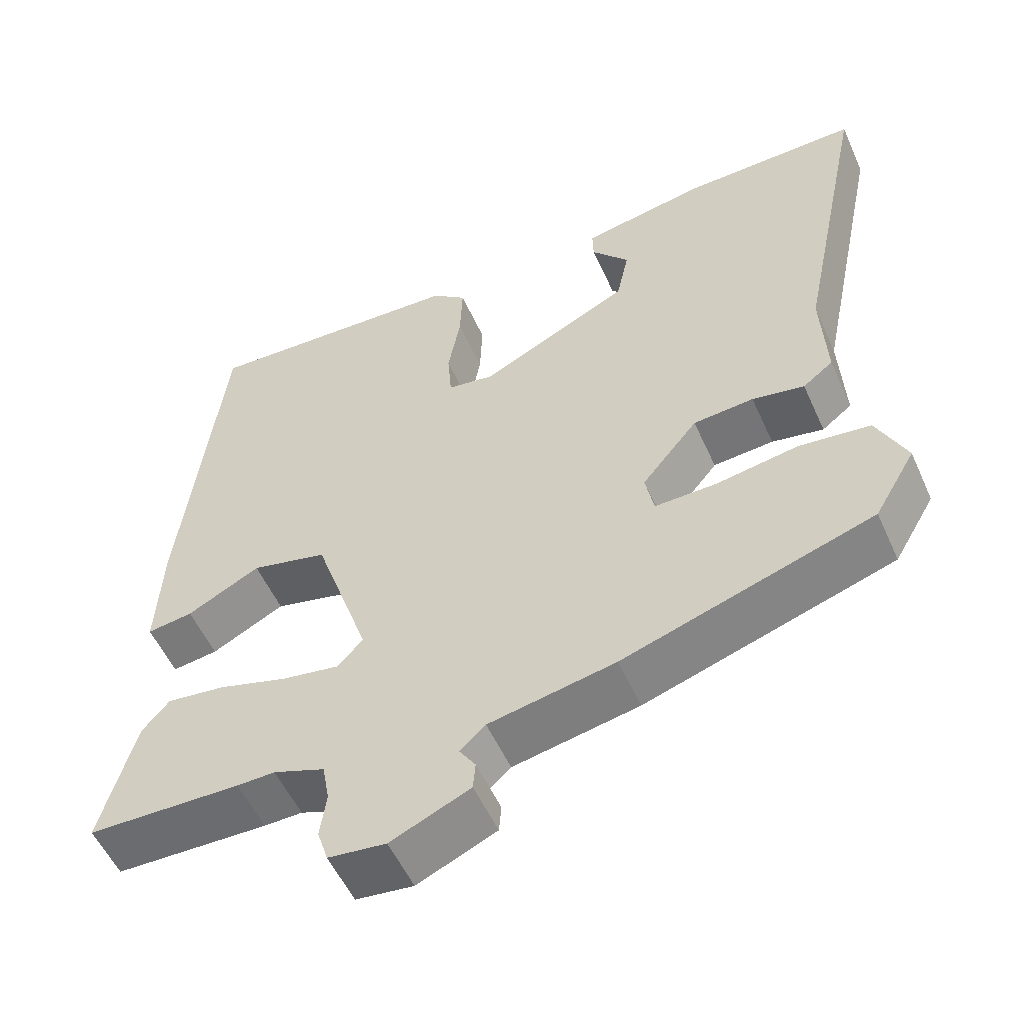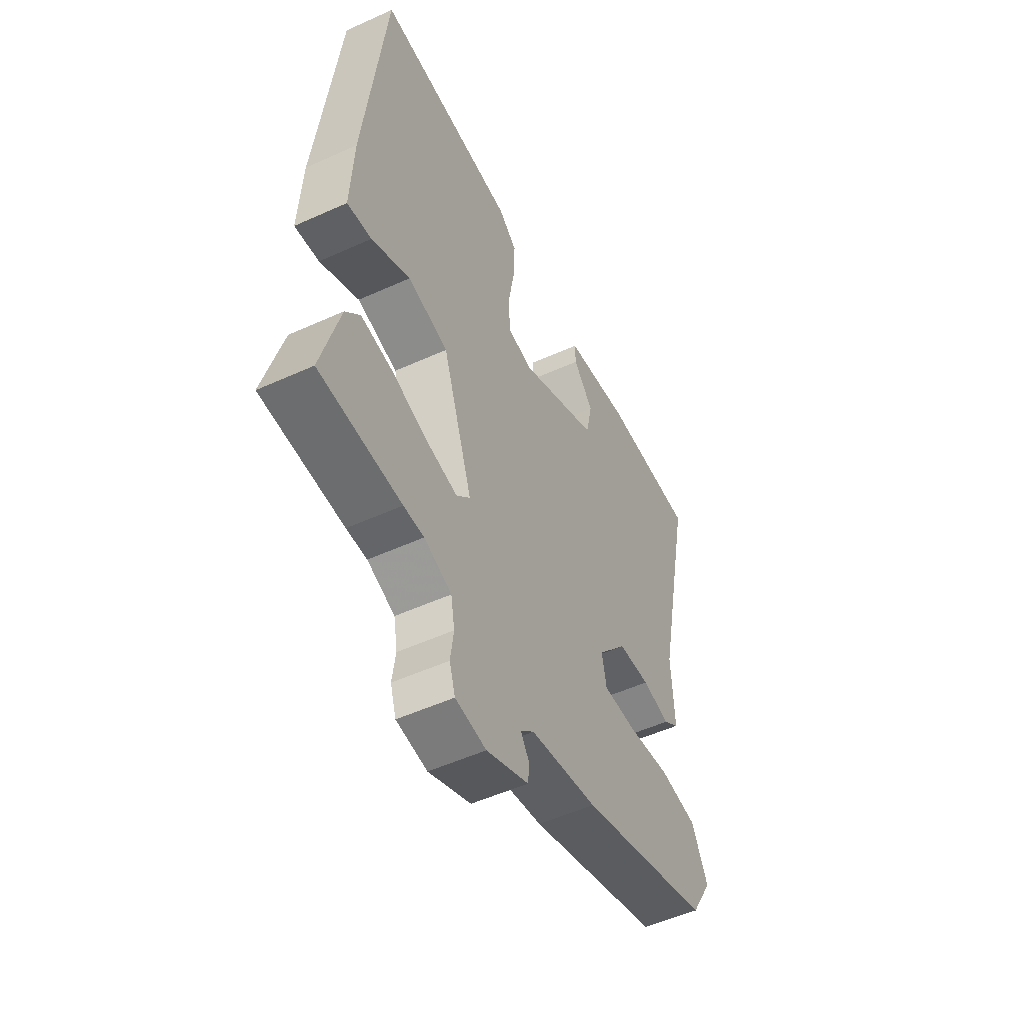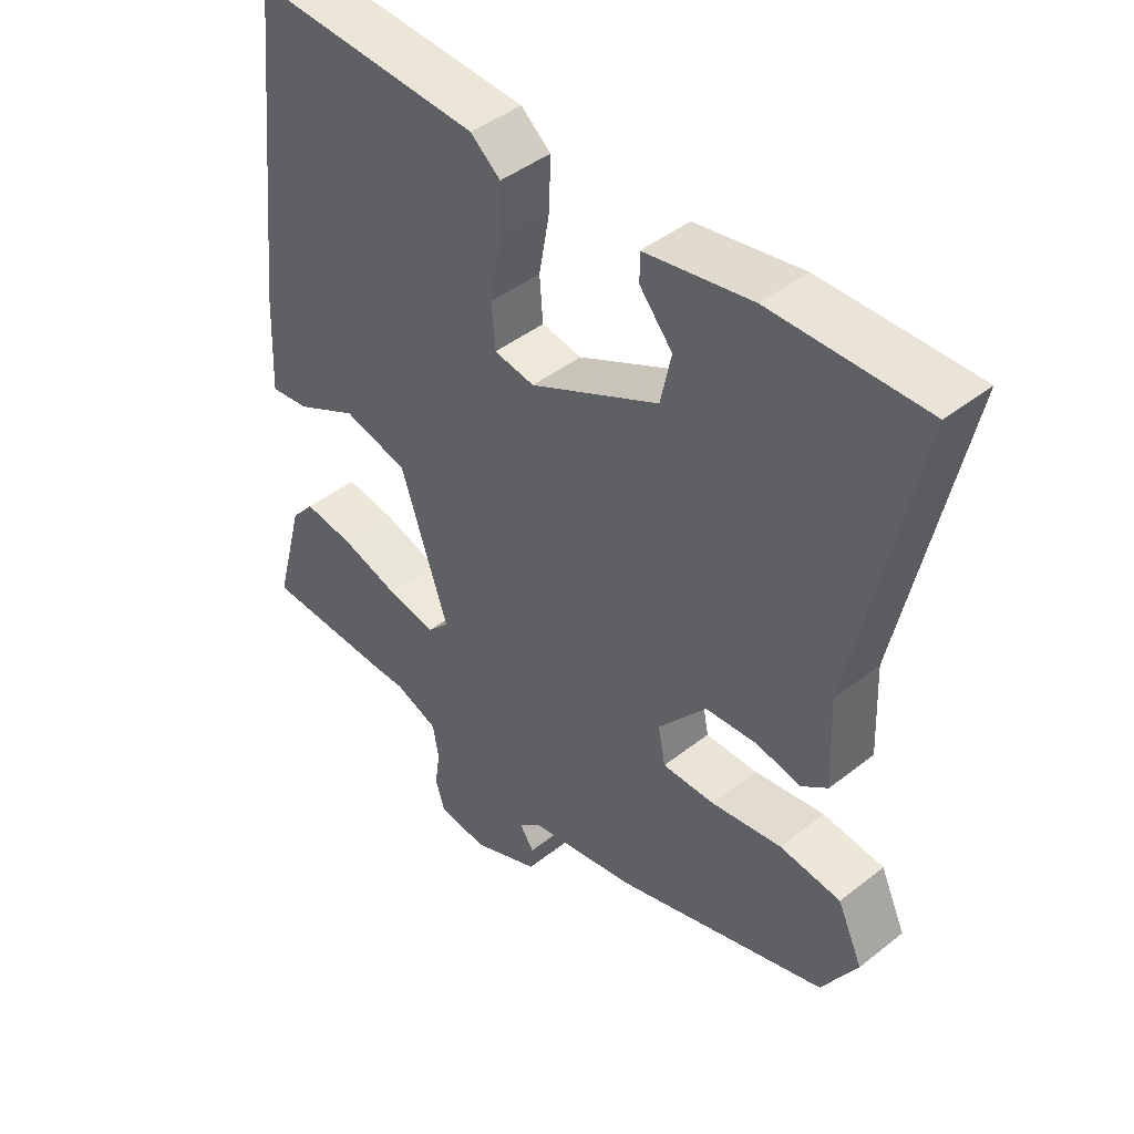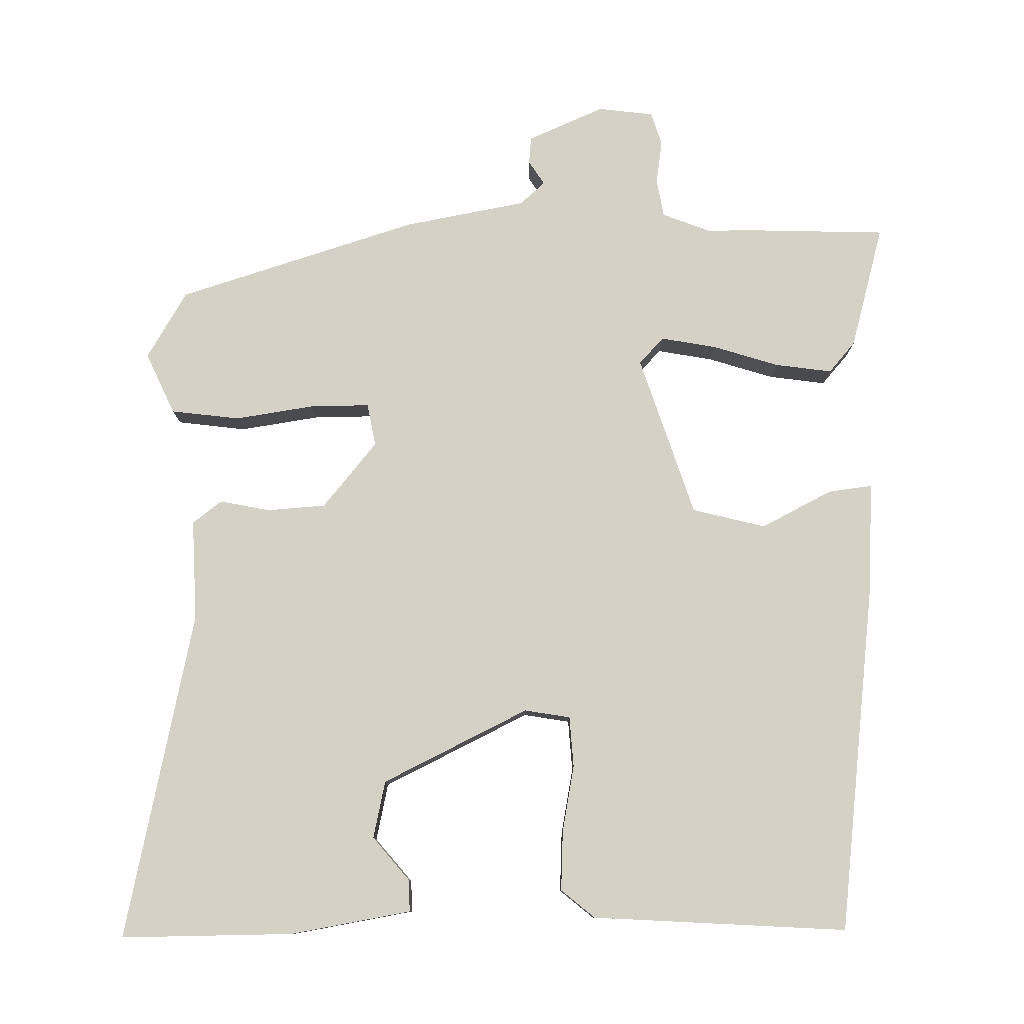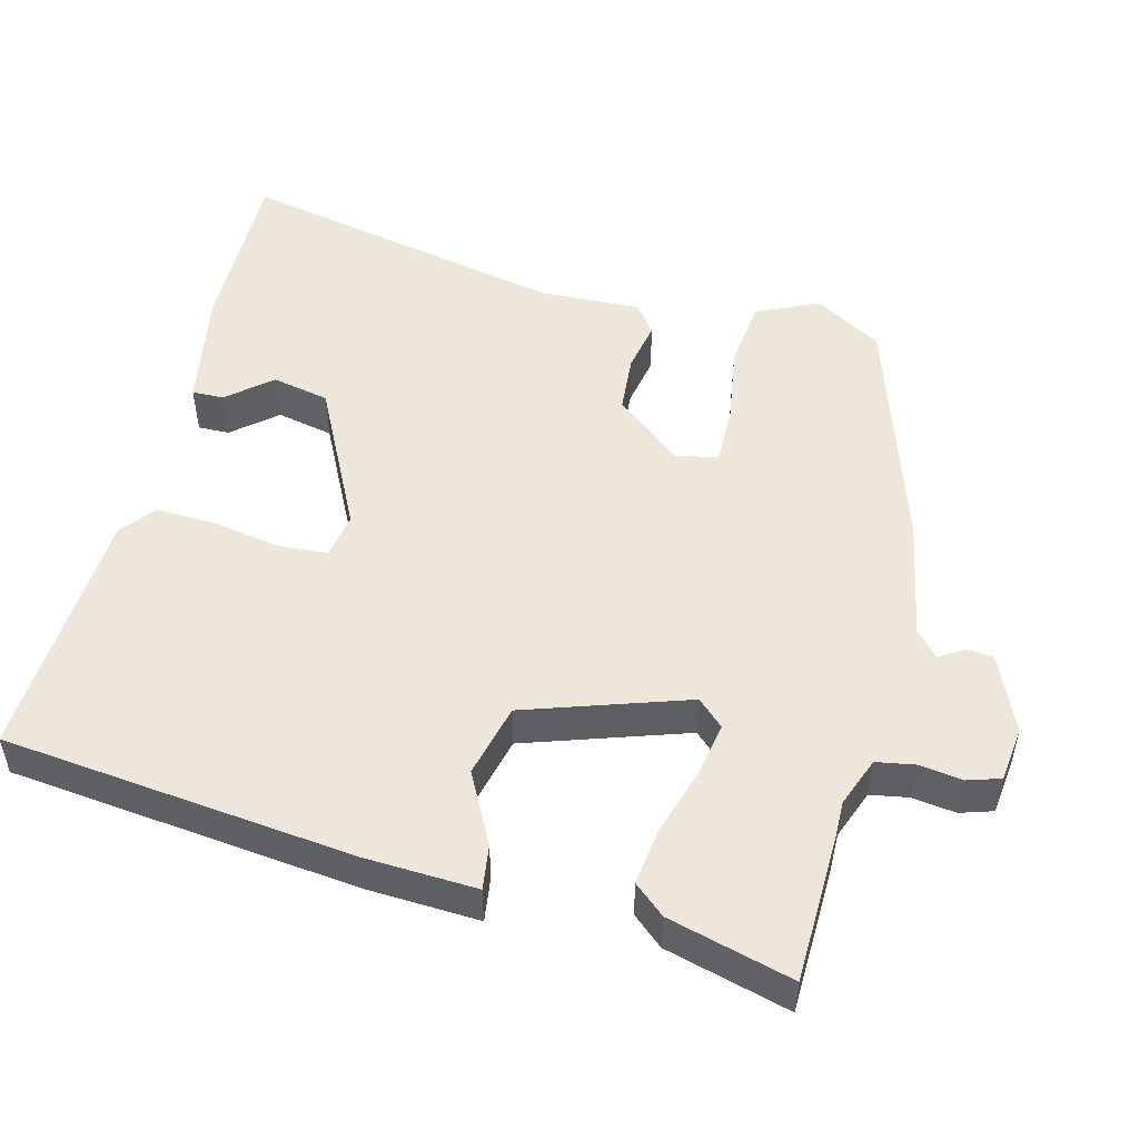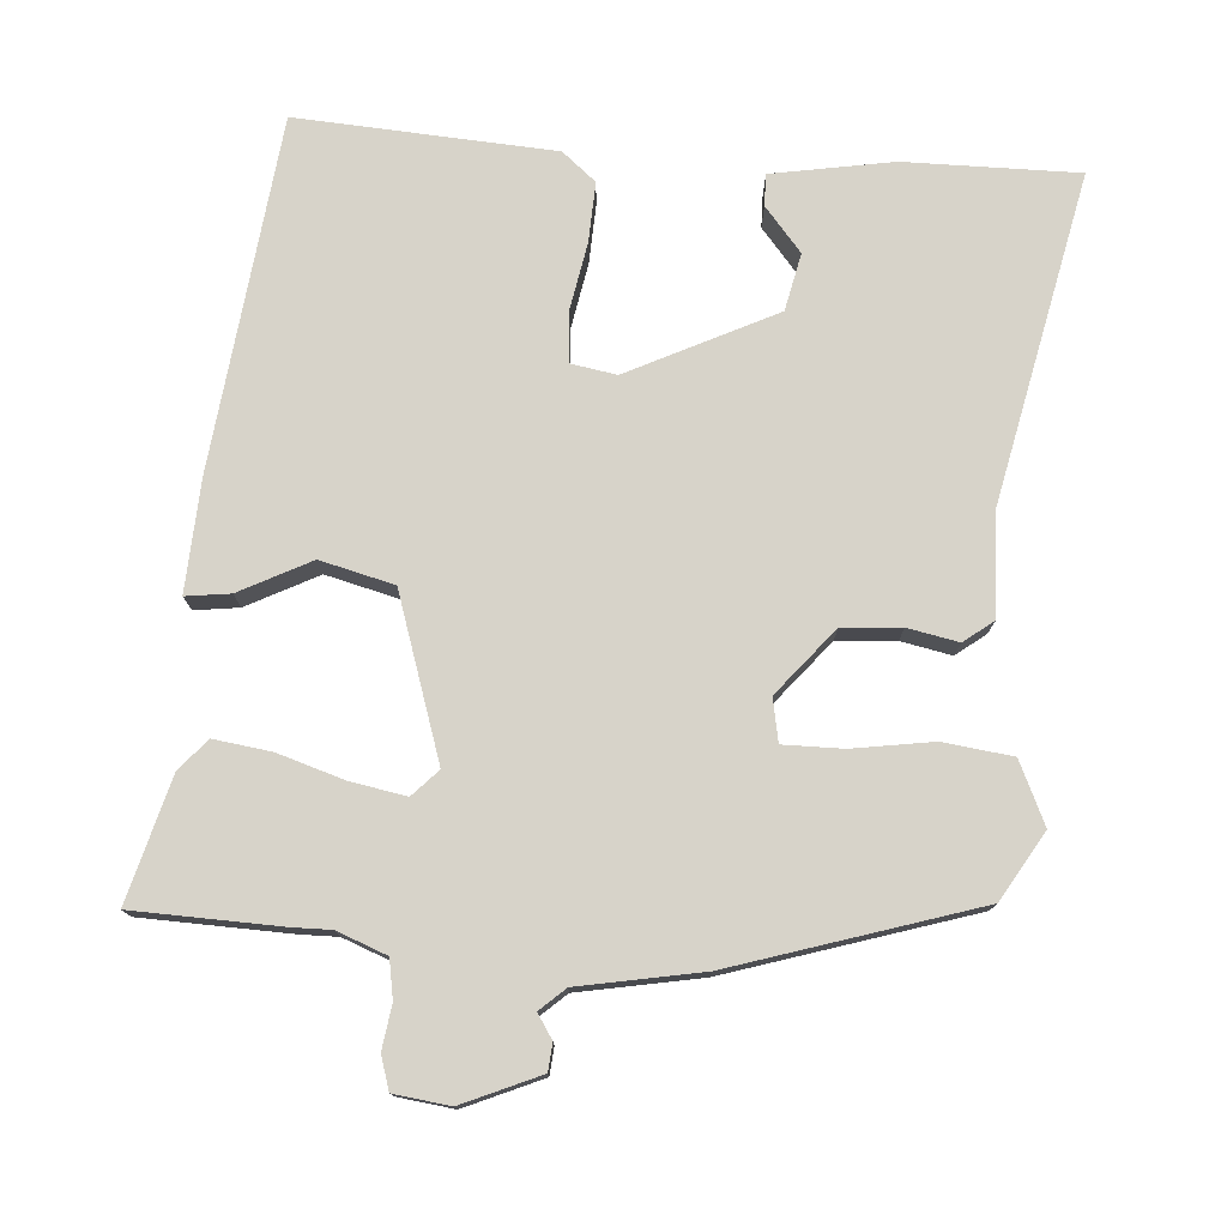
<metadata>
{"format":"obj","ext":"obj","renderer":"f3d","projection":"perspective","resolution":1024,"background":"white","views":[{"elev":-54.5,"azim":-156.0,"up":"+Z"},{"elev":-52.6,"azim":116.0,"up":"+Z"},{"elev":44.3,"azim":-132.5,"up":"+Z"},{"elev":79.5,"azim":-0.4,"up":"+Y"},{"elev":51.0,"azim":104.4,"up":"+Y"},{"elev":76.4,"azim":-175.5,"up":"+Y"}]}
</metadata>
<code>
v 0.525 0.07 -0.499
v 0.328 0.07 -0.504
v 0.279 0.07 -0.503
v 0.213 0.07 -0.528
v 0.204 0.07 -0.579
v 0.212 0.07 -0.637
v 0.198 0.07 -0.681
v 0.124 0.07 -0.69
v 0.022 0.07 -0.645
v 0.019 0.07 -0.609
v 0.04 0.07 -0.577
v 0.007 0.07 -0.547
v -0.155 0.07 -0.516
v -0.476 0.07 -0.413
v -0.529 0.07 -0.323
v -0.491 0.07 -0.241
v -0.399 0.07 -0.23
v -0.293 0.07 -0.247
v -0.214 0.07 -0.248
v -0.203 0.07 -0.191
v -0.275 0.07 -0.103
v -0.353 0.07 -0.097
v -0.42 0.07 -0.11
v -0.459 0.07 -0.08
v -0.453 0.07 0.055
v -0.544 0.07 0.493
v -0.314 0.07 0.49
v -0.153 0.07 0.461
v -0.154 0.07 0.419
v -0.203 0.07 0.361
v -0.187 0.07 0.285
v 0.007 0.07 0.188
v 0.068 0.07 0.198
v 0.073 0.07 0.265
v 0.057 0.07 0.355
v 0.054 0.07 0.434
v 0.099 0.07 0.471
v 0.44 0.07 0.49
v 0.491 0.07 0.023
v 0.498 0.07 -0.126
v 0.439 0.07 -0.118
v 0.345 0.07 -0.069
v 0.247 0.07 -0.093
v 0.175 0.07 -0.308
v 0.208 0.07 -0.343
v 0.282 0.07 -0.33
v 0.37 0.07 -0.303
v 0.446 0.07 -0.293
v 0.481 0.07 -0.334
v 0.525 0 -0.499
v 0.328 0 -0.504
v 0.279 0 -0.503
v 0.213 0 -0.528
v 0.204 0 -0.579
v 0.212 0 -0.637
v 0.198 0 -0.681
v 0.124 0 -0.69
v 0.022 0 -0.645
v 0.019 0 -0.609
v 0.04 0 -0.577
v 0.007 0 -0.547
v -0.155 0 -0.516
v -0.476 0 -0.413
v -0.529 0 -0.323
v -0.491 0 -0.241
v -0.399 0 -0.23
v -0.293 0 -0.247
v -0.214 0 -0.248
v -0.203 0 -0.191
v -0.275 0 -0.103
v -0.353 0 -0.097
v -0.42 0 -0.11
v -0.459 0 -0.08
v -0.453 0 0.055
v -0.544 0 0.493
v -0.314 0 0.49
v -0.153 0 0.461
v -0.154 0 0.419
v -0.203 0 0.361
v -0.187 0 0.285
v 0.007 0 0.188
v 0.068 0 0.198
v 0.073 0 0.265
v 0.057 0 0.355
v 0.054 0 0.434
v 0.099 0 0.471
v 0.44 0 0.49
v 0.491 0 0.023
v 0.498 0 -0.126
v 0.439 0 -0.118
v 0.345 0 -0.069
v 0.247 0 -0.093
v 0.175 0 -0.308
v 0.208 0 -0.343
v 0.282 0 -0.33
v 0.37 0 -0.303
v 0.446 0 -0.293
v 0.481 0 -0.334
f 1 2 3
f 49 1 3
f 48 49 3
f 47 48 3
f 46 47 3
f 45 46 3 4
f 44 45 4 5
f 40 41 42
f 39 40 42
f 38 39 42
f 37 38 42
f 36 37 42
f 35 36 42
f 34 35 42
f 33 34 42 43
f 32 33 43 44
f 28 29 30
f 27 28 30
f 26 27 30
f 25 26 30 31
f 25 31 32
f 24 25 32
f 23 24 32
f 22 23 32
f 16 17 18
f 15 16 18
f 14 15 18
f 13 14 18
f 12 13 18
f 11 12 18 19
f 9 10 11
f 8 9 11
f 7 8 11
f 6 7 11
f 5 6 11
f 5 11 19 20
f 5 20 21
f 44 5 21
f 32 44 21
f 21 22 32
f 52 51 50
f 52 50 98
f 52 98 97
f 52 97 96
f 52 96 95
f 53 52 95 94
f 54 53 94 93
f 91 90 89
f 91 89 88
f 91 88 87
f 91 87 86
f 91 86 85
f 91 85 84
f 91 84 83
f 92 91 83 82
f 93 92 82 81
f 79 78 77
f 79 77 76
f 79 76 75
f 80 79 75 74
f 81 80 74
f 81 74 73
f 81 73 72
f 81 72 71
f 67 66 65
f 67 65 64
f 67 64 63
f 67 63 62
f 67 62 61
f 68 67 61 60
f 60 59 58
f 60 58 57
f 60 57 56
f 60 56 55
f 60 55 54
f 69 68 60 54
f 70 69 54
f 70 54 93
f 70 93 81
f 81 71 70
f 1 50 51 2
f 2 51 52 3
f 3 52 53 4
f 4 53 54 5
f 5 54 55 6
f 6 55 56 7
f 7 56 57 8
f 8 57 58 9
f 9 58 59 10
f 10 59 60 11
f 11 60 61 12
f 12 61 62 13
f 13 62 63 14
f 14 63 64 15
f 15 64 65 16
f 16 65 66 17
f 17 66 67 18
f 18 67 68 19
f 19 68 69 20
f 20 69 70 21
f 21 70 71 22
f 22 71 72 23
f 23 72 73 24
f 24 73 74 25
f 25 74 75 26
f 26 75 76 27
f 27 76 77 28
f 28 77 78 29
f 29 78 79 30
f 30 79 80 31
f 31 80 81 32
f 32 81 82 33
f 33 82 83 34
f 34 83 84 35
f 35 84 85 36
f 36 85 86 37
f 37 86 87 38
f 38 87 88 39
f 39 88 89 40
f 40 89 90 41
f 41 90 91 42
f 42 91 92 43
f 43 92 93 44
f 44 93 94 45
f 45 94 95 46
f 46 95 96 47
f 47 96 97 48
f 48 97 98 49
f 49 98 50 1

</code>
